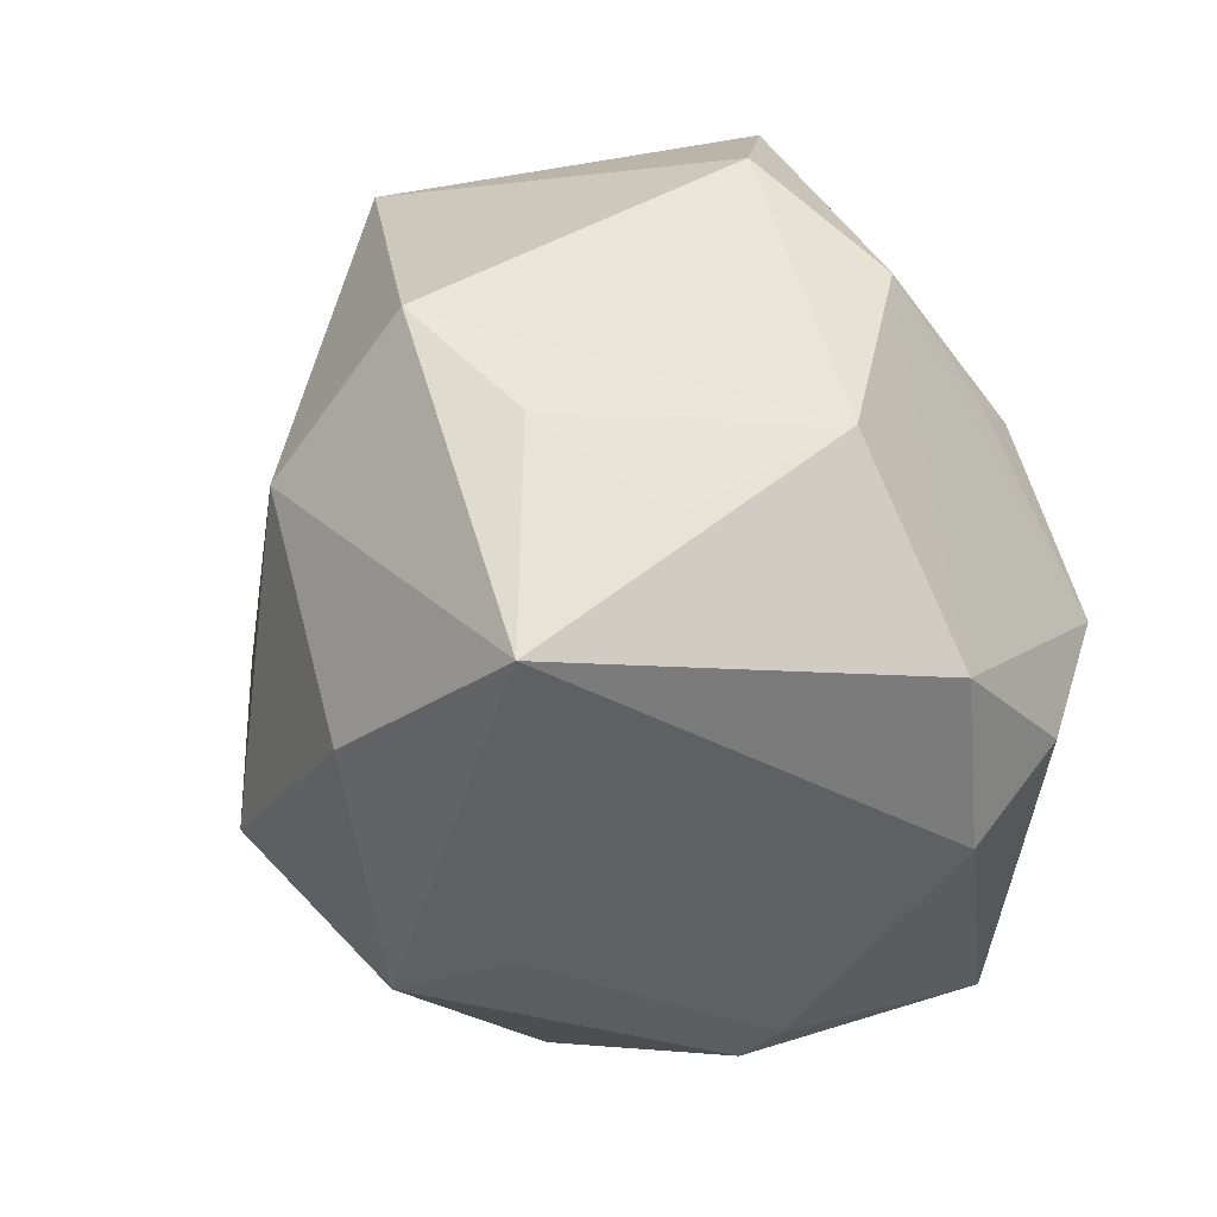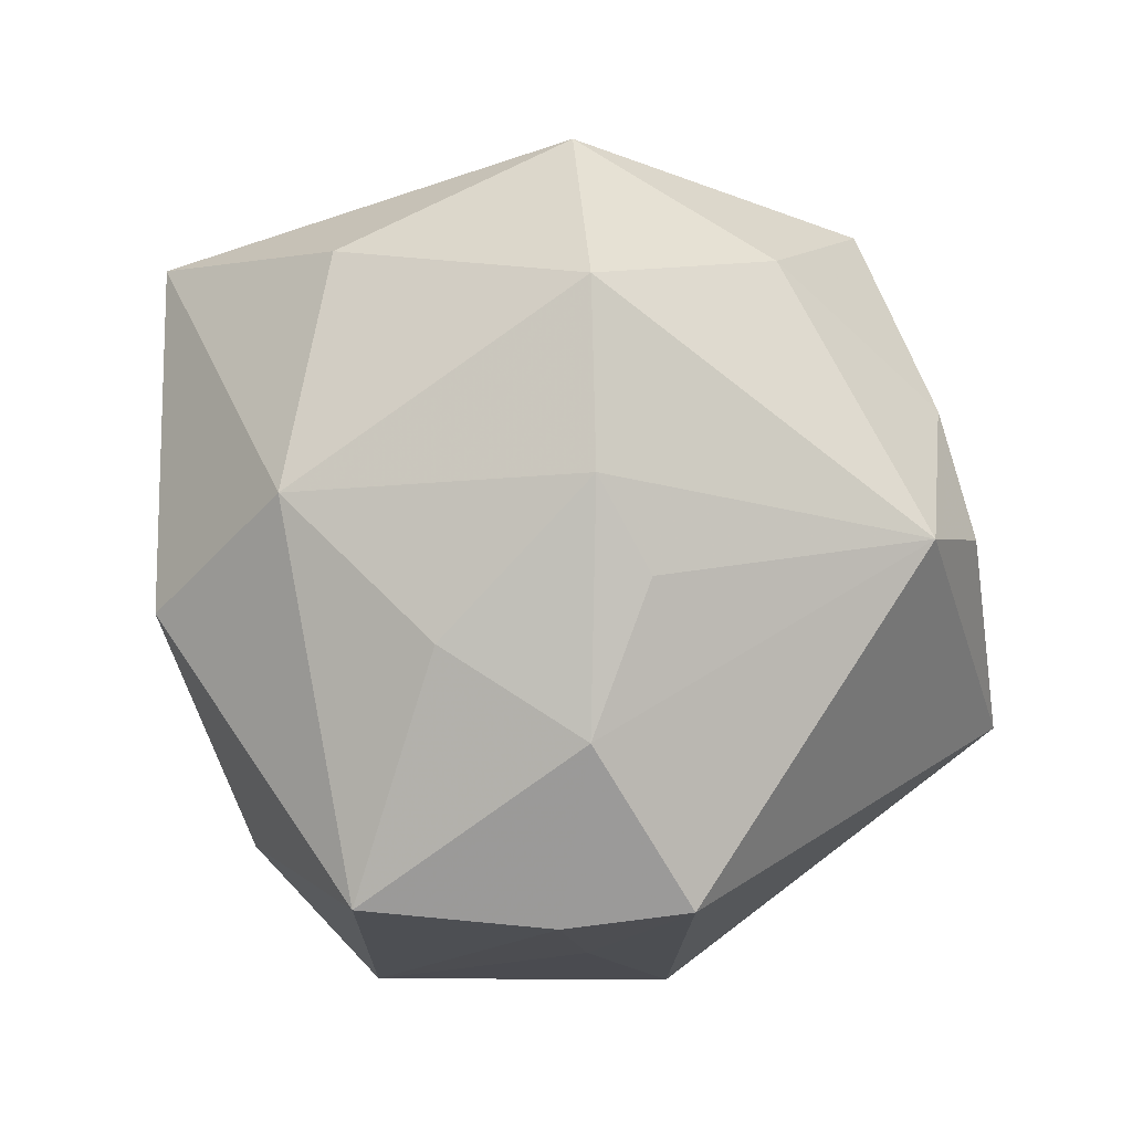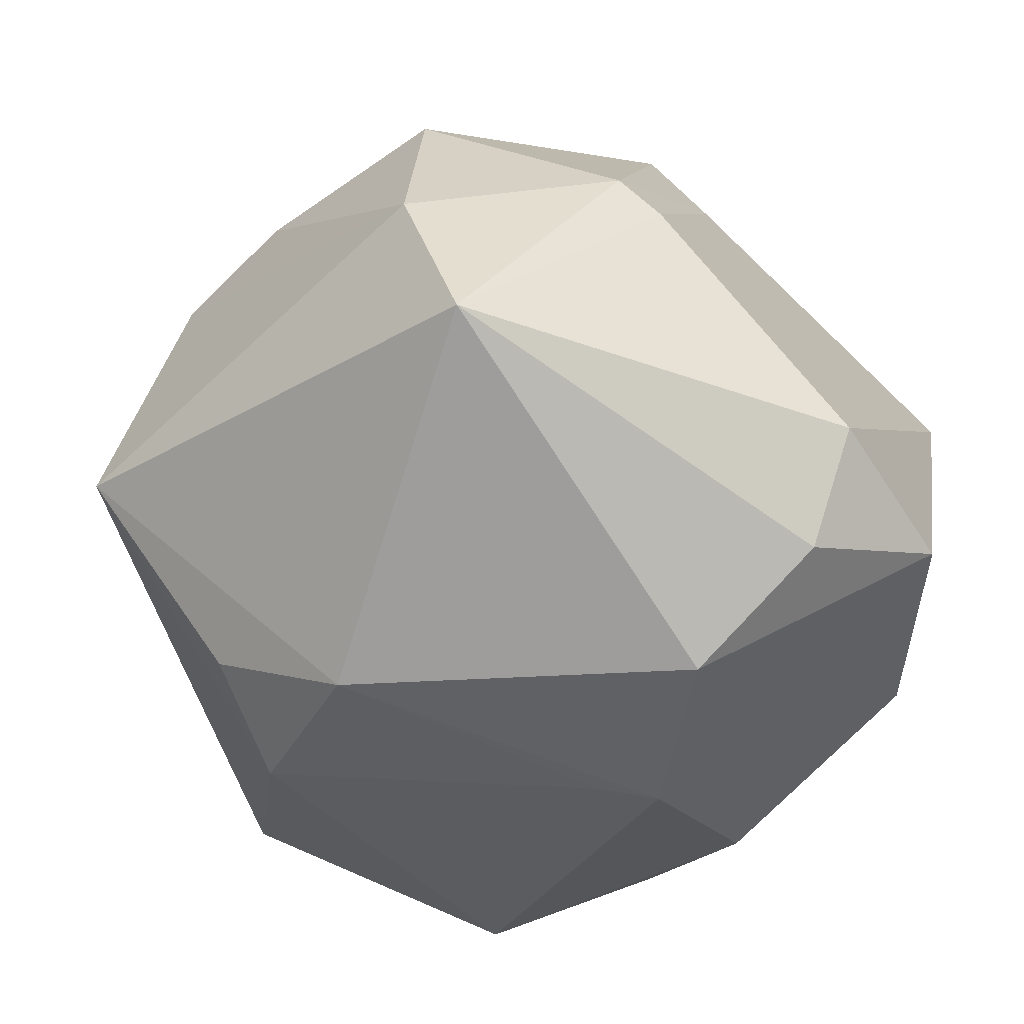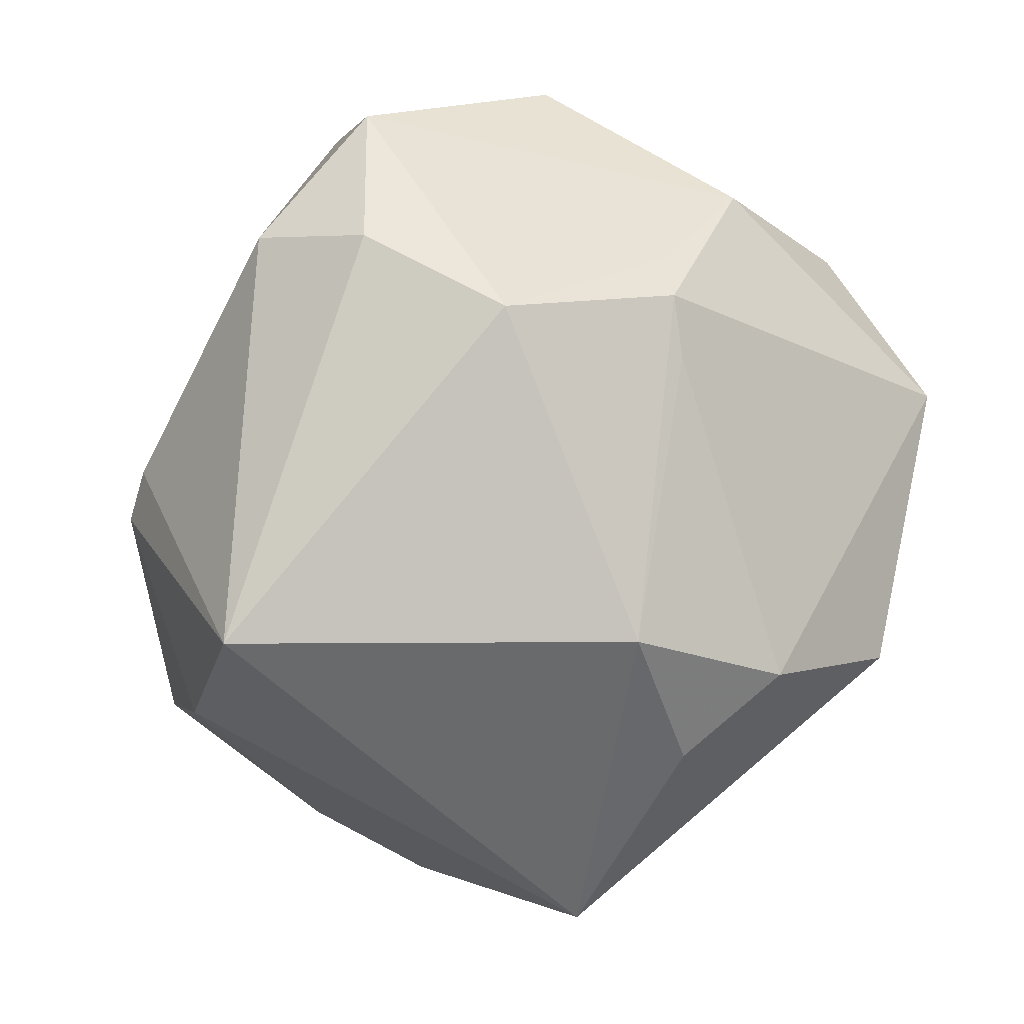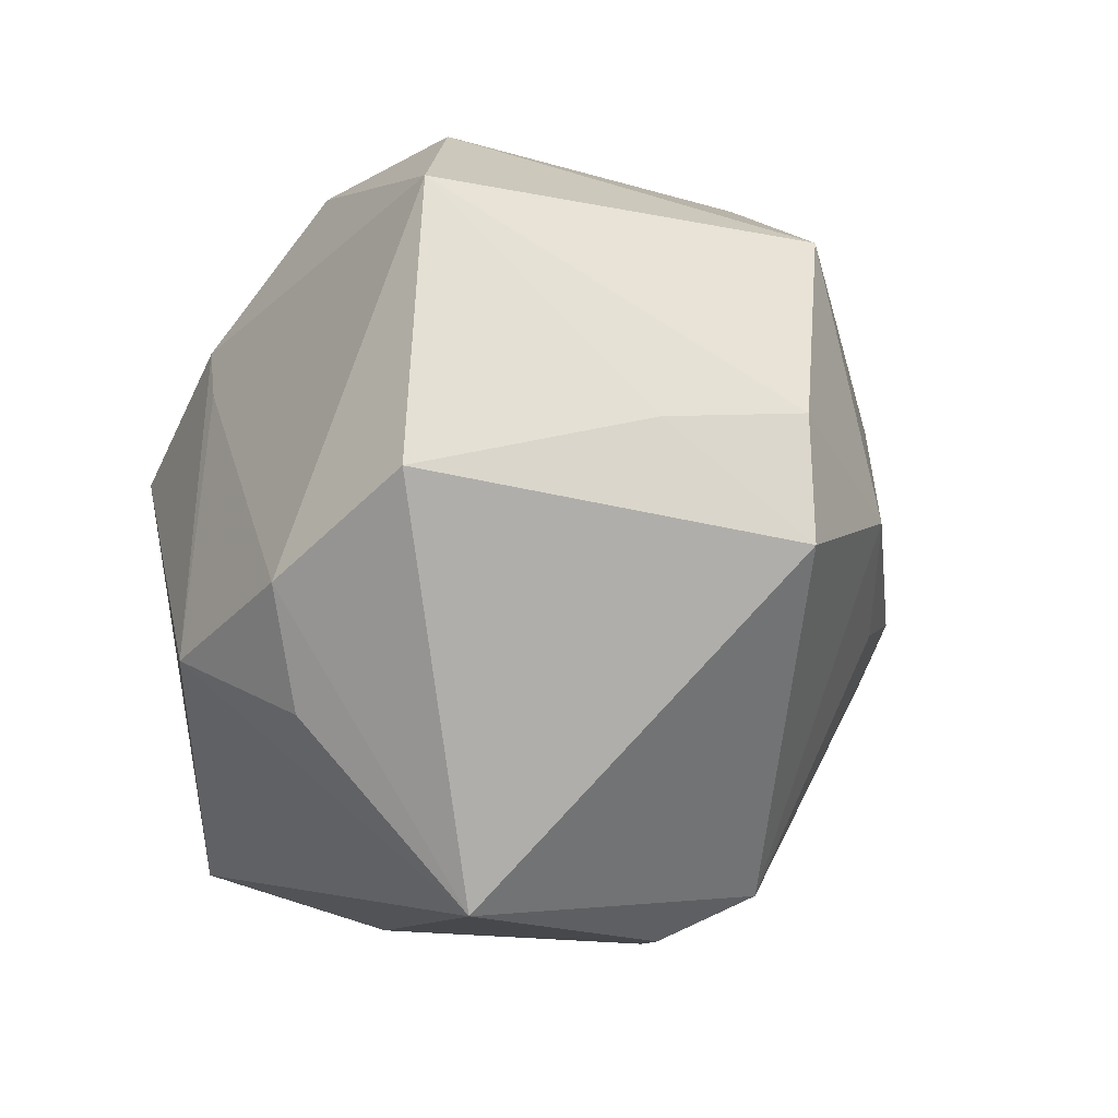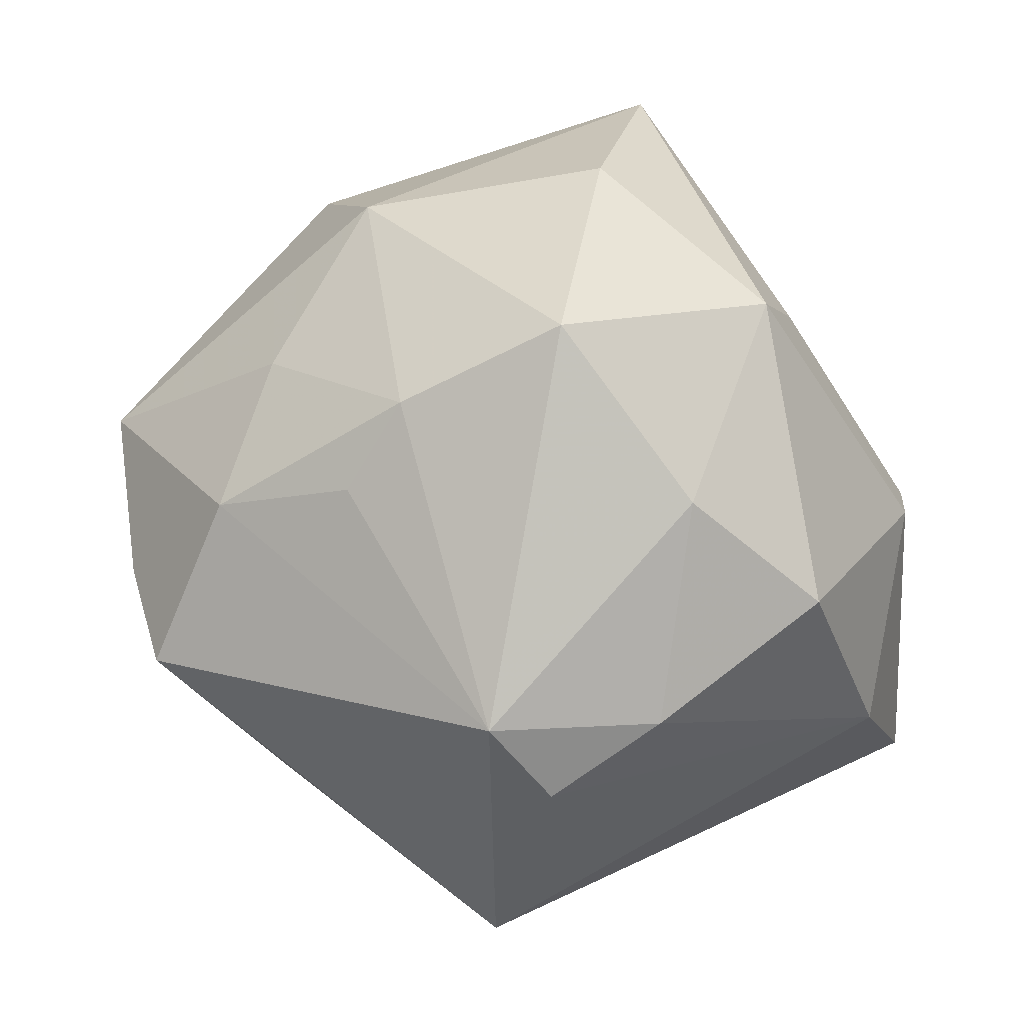
<metadata>
{"format":"obj","ext":"obj","renderer":"f3d","projection":"perspective","resolution":1024,"background":"white","views":[{"elev":71.0,"azim":71.0,"up":"+Y"},{"elev":62.1,"azim":-76.6,"up":"+Z"},{"elev":-48.9,"azim":70.6,"up":"+Z"},{"elev":-10.5,"azim":154.7,"up":"+Y"},{"elev":-36.2,"azim":-111.7,"up":"+Y"},{"elev":-27.6,"azim":6.5,"up":"+Y"}]}
</metadata>
<code>
v -0.01662 0.02567 0.03402
v 0.01218 0.02767 0.03616
v 0.01952 0.01235 -0.04098
v 0.04703 -0.005799 0.006124
v -0.03426 -0.01159 0.02846
v 0.03399 0.01148 0.02562
v -0.0183 -0.02563 -0.03485
v 0.03541 -0.02581 0.02367
v -0.05164 0.009533 0.01327
v -0.04857 -0.01172 0.01276
v -0.03707 -0.02176 -0.02721
v -0.005578 -0.05269 -0.007917
v 0.04694 -0.0008408 0.001825
v 0.002397 -0.02348 -0.03912
v -0.03384 0.02868 -0.02252
v -0.01078 -0.006571 0.04143
v 0.04121 -0.02949 -0.002115
v 0.04509 -0.02424 -0.02348
v -0.04429 -0.02512 0.01487
v 0.01636 0.04986 0.01854
v -0.00891 -0.03483 -0.02878
v -0.02822 0.006061 0.03083
v 0.003839 -0.04583 0.01754
v -0.008511 0.0442 0.009544
v -0.02506 0.03859 0.01673
v -0.002203 0.01637 -0.03992
v -0.01772 -0.01411 0.03517
v 0.03121 0.005819 0.03798
v -0.04436 0.01119 -0.0284
v -0.04494 -0.01393 -0.002352
v -0.002625 0.02155 -0.03695
v 0.007316 0.04769 0.0002445
v 0.003673 0.04621 -0.0189
v -0.01547 0.03221 -0.03094
v 0.02818 0.03896 -0.02149
v 0.01672 -0.03895 0.02125
v 0.04034 0.02334 -0.01905
v -0.002233 -0.04133 0.02685
v 0.008279 -0.001509 0.04785
v -0.003413 0.009342 -0.03948
v 0.03225 0.02146 -0.03108
v 0.02184 -0.0188 0.03635
f 29 9 15
f 19 38 5
f 15 33 34
f 34 29 15
f 20 37 35
f 35 33 20
f 3 34 35
f 35 34 33
f 20 28 6
f 41 18 3
f 37 18 41
f 3 35 41
f 41 35 37
f 3 18 14
f 10 30 19
f 19 5 10
f 10 5 9
f 9 29 10
f 10 29 30
f 20 33 32
f 32 24 20
f 33 24 32
f 20 1 2
f 2 1 39
f 2 28 20
f 39 28 2
f 20 24 25
f 25 1 20
f 9 1 25
f 15 9 25
f 25 33 15
f 25 24 33
f 16 38 39
f 39 1 16
f 22 1 9
f 9 5 22
f 22 16 1
f 5 16 22
f 31 34 3
f 17 18 4
f 4 6 28
f 12 38 19
f 12 23 38
f 21 14 12
f 12 14 18
f 12 18 17
f 17 23 12
f 36 23 17
f 38 23 36
f 30 29 11
f 19 30 11
f 11 12 19
f 27 5 38
f 38 16 27
f 27 16 5
f 29 34 26
f 34 31 26
f 3 14 26
f 26 31 3
f 6 4 13
f 13 37 20
f 20 6 13
f 13 18 37
f 13 4 18
f 42 28 39
f 39 38 42
f 38 36 42
f 7 11 29
f 29 26 7
f 7 14 21
f 21 12 7
f 12 11 7
f 28 42 8
f 8 4 28
f 8 42 36
f 17 4 8
f 8 36 17
f 40 26 14
f 14 7 40
f 40 7 26

</code>
